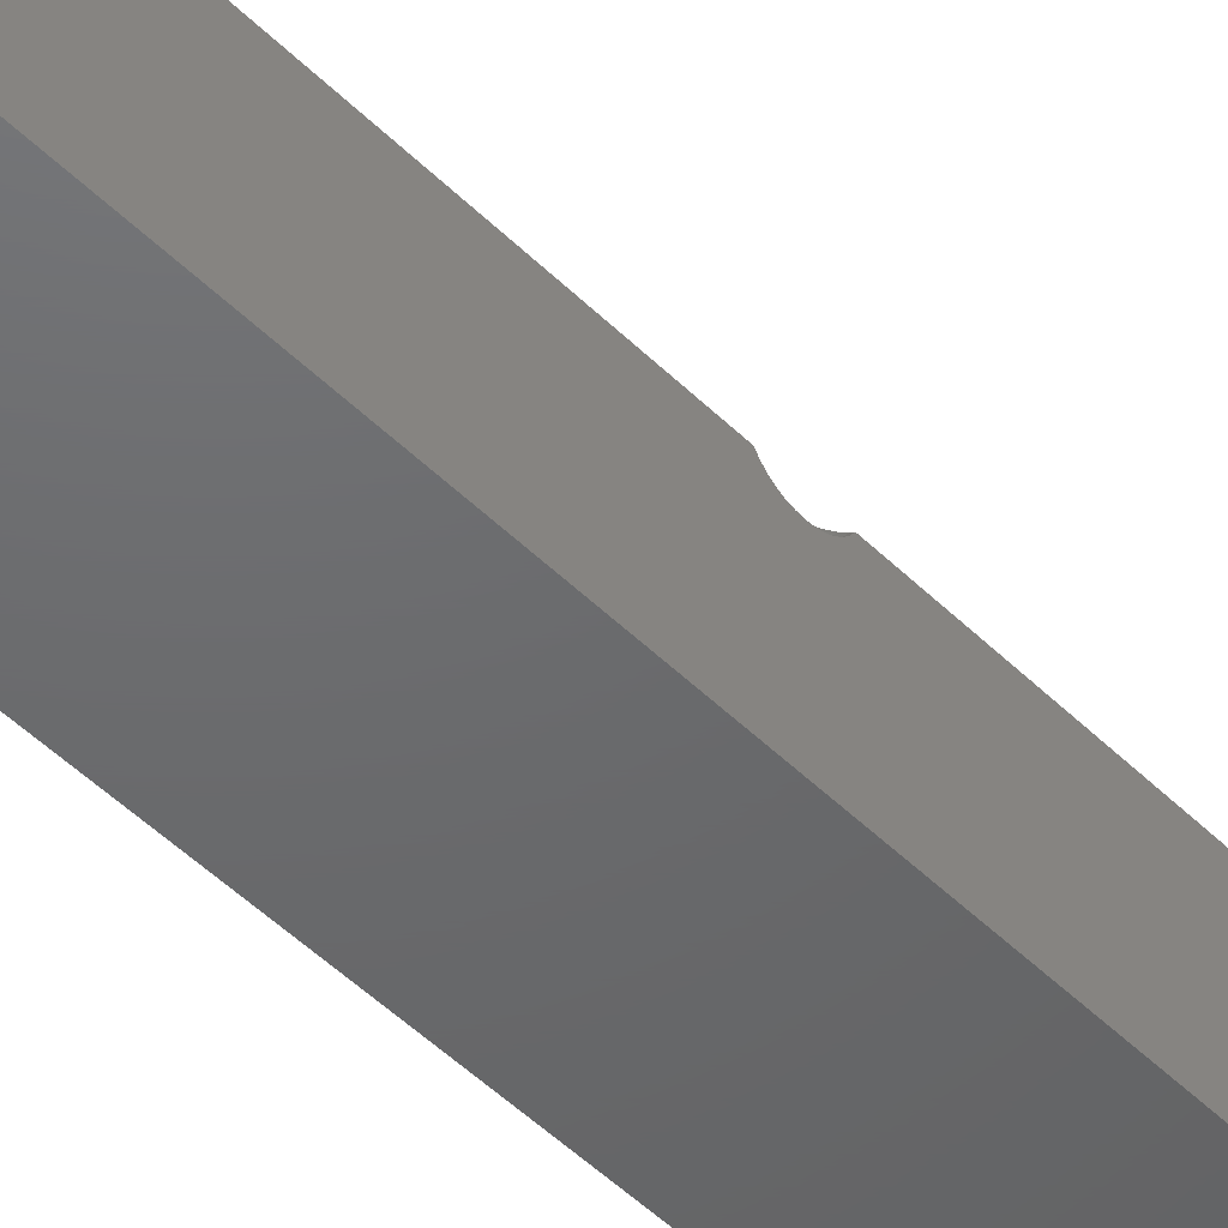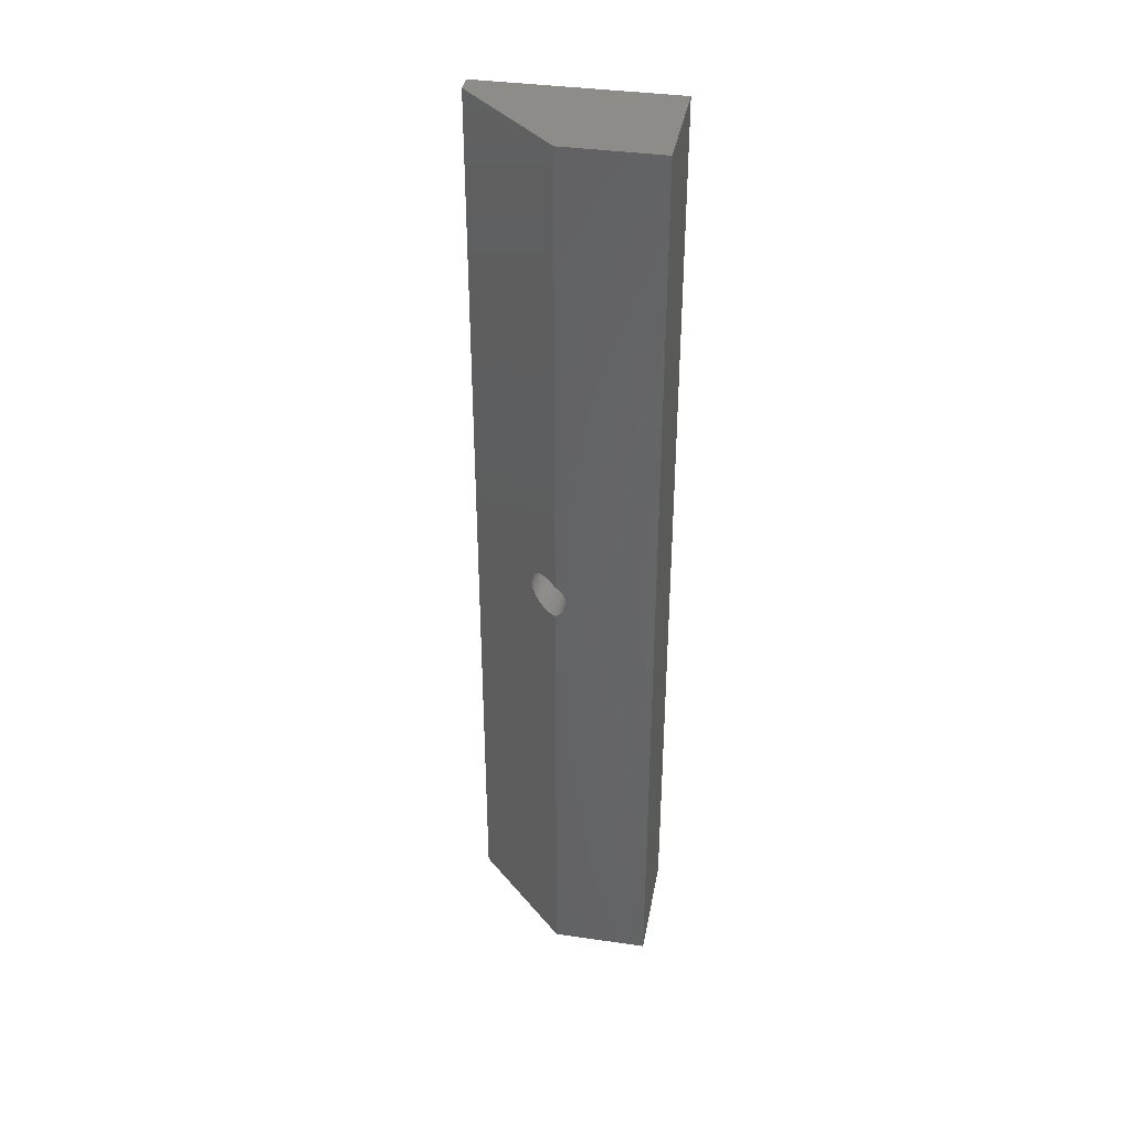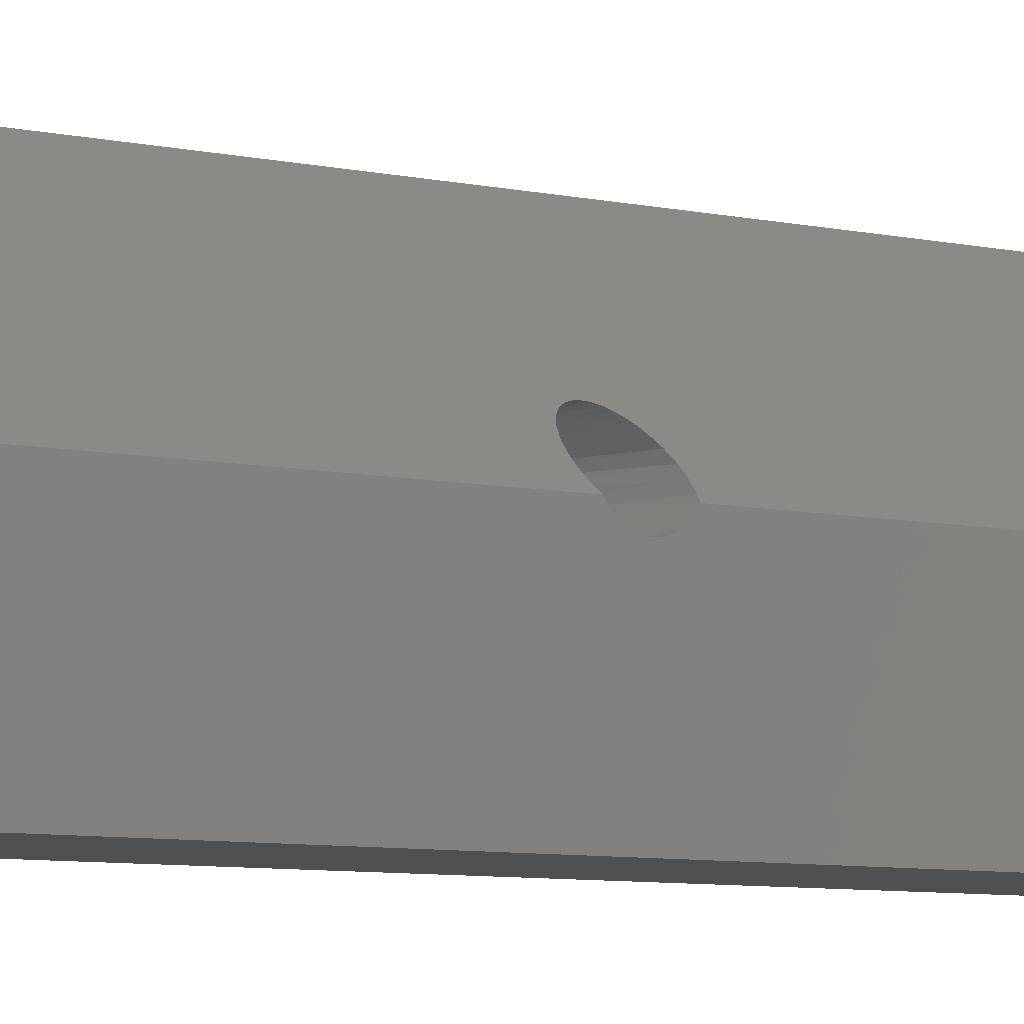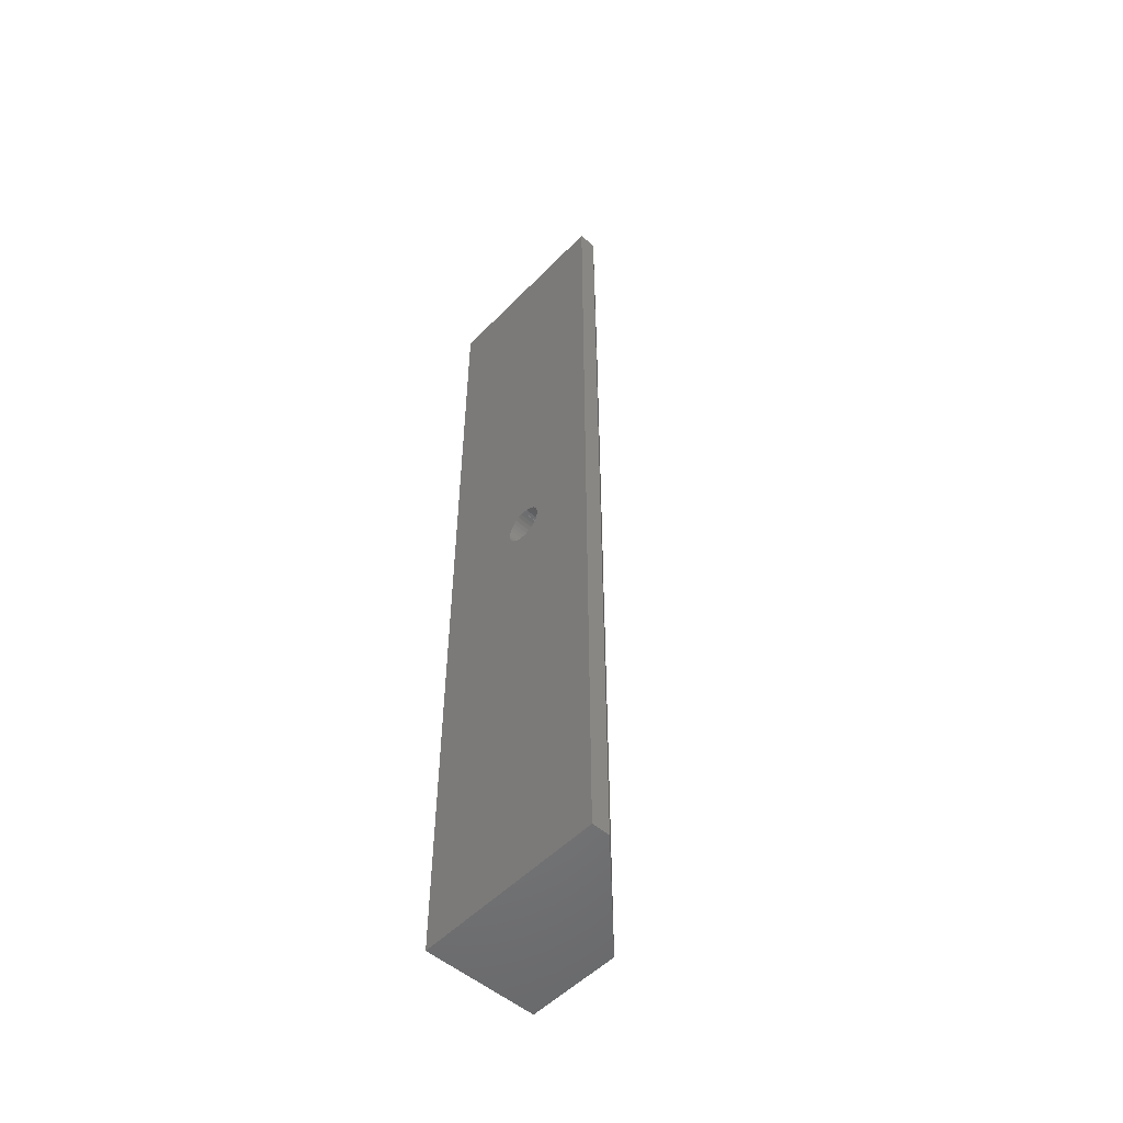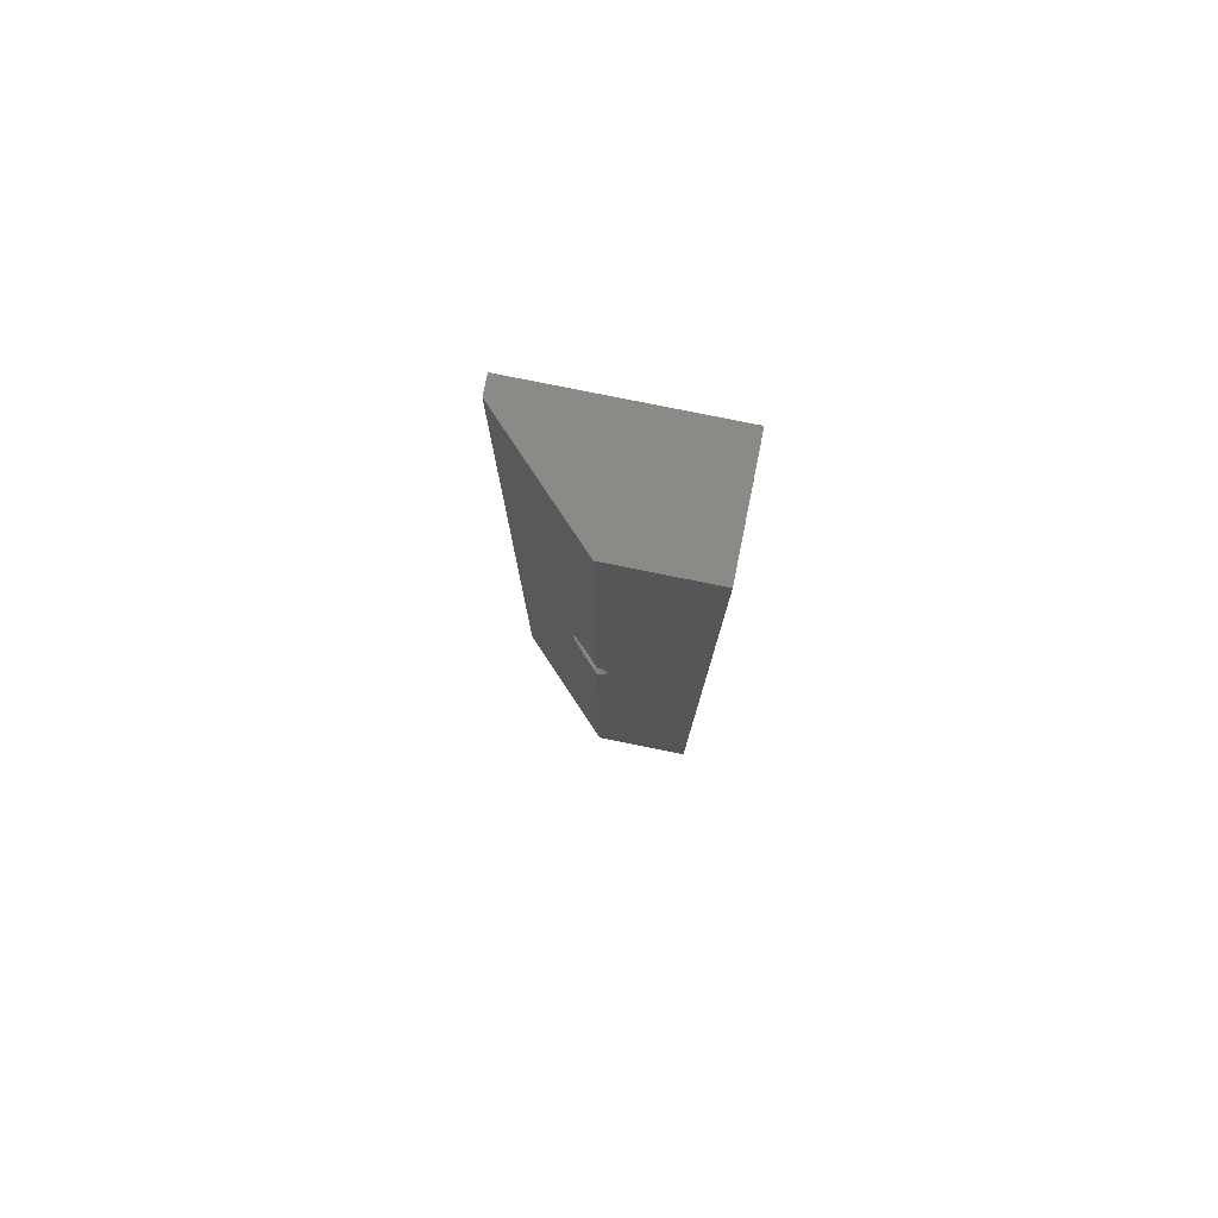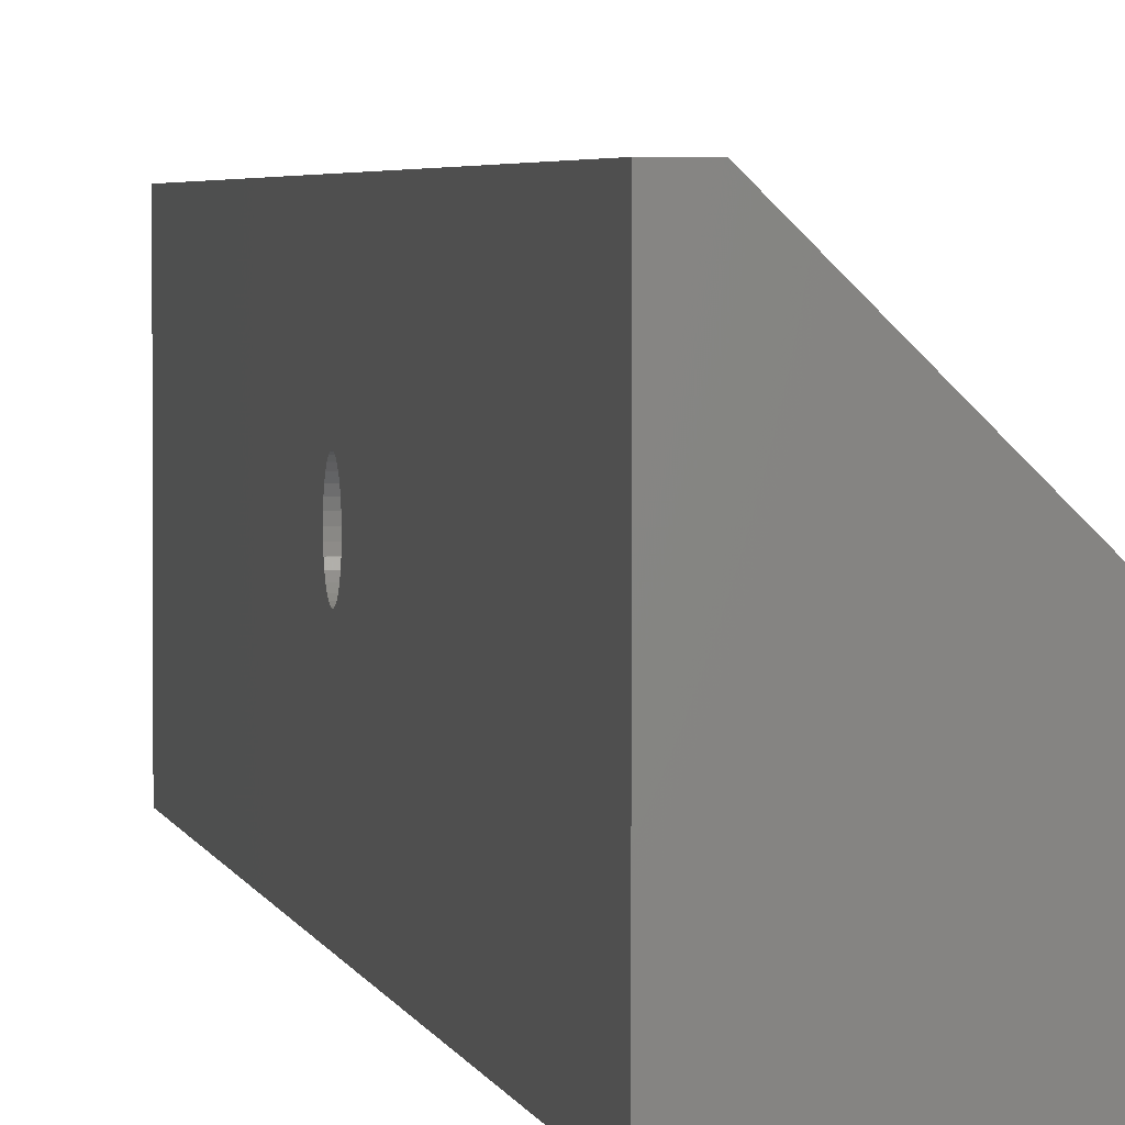
<metadata>
{"format":"stl","ext":"stl","renderer":"f3d","projection":"perspective","resolution":1024,"background":"white","views":[{"elev":-47.7,"azim":-138.0,"up":"+Y"},{"elev":37.6,"azim":-79.6,"up":"+Z"},{"elev":-5.5,"azim":-130.5,"up":"+Y"},{"elev":-52.6,"azim":137.4,"up":"+Z"},{"elev":79.1,"azim":-78.6,"up":"+Z"},{"elev":2.6,"azim":171.4,"up":"+Y"}]}
</metadata>
<code>
# stl→obj: 78 verts, 156 faces
v 0.04531 0.02346 0.3781
v -0.02418 0.02368 0.3767
v 0.04531 0.02377 0.375
v -0.0241 0.02377 0.375
v -0.04737 -0.001869 0.3873
v 0.04531 -0.0007952 0.3881
v 0.04531 -0.003188 0.3862
v 0.04531 0.004897 0.3905
v 0.04531 0.001935 0.3896
v -0.0452 0.002664 0.3899
v -0.04172 0.006138 0.3907
v 0.04531 0.007977 0.3908
v -0.03798 0.009881 0.3907
v 0.04531 0.01106 0.3905
v -0.03443 0.01343 0.3898
v 0.04531 0.01402 0.3896
v 0.04531 0.01675 0.3881
v -0.0312 0.01666 0.3882
v 0.04531 0.01914 0.3862
v -0.02925 0.01861 0.3867
v -0.02762 0.02024 0.3849
v 0.04531 0.02111 0.3838
v -0.0262 0.02166 0.3829
v 0.04531 0.02256 0.381
v -0.02444 0.02342 0.3783
v -0.04737 0.0004934 0.3889
v -0.04737 -0.003914 0.3854
v 0.04531 -0.005151 0.3838
v -0.04737 -0.005578 0.3831
v 0.04531 -0.006611 0.381
v -0.04737 -0.006806 0.3805
v 0.04531 -0.007509 0.3781
v -0.04737 -0.007559 0.3778
v 0.04531 -0.007812 0.375
v -0.04737 -0.007812 0.375
v -0.02516 0.0227 0.3807
v -0.02418 0.02368 0.3733
v 0.04531 0.02346 0.3719
v 0.04531 0.02256 0.369
v -0.02516 0.0227 0.3693
v -0.0262 0.02166 0.3671
v 0.04531 0.02111 0.3662
v -0.02762 0.02024 0.3651
v 0.04531 0.01914 0.3638
v -0.02925 0.01861 0.3633
v 0.04531 0.01675 0.3619
v -0.0312 0.01666 0.3618
v 0.04531 0.01402 0.3604
v -0.03443 0.01343 0.3602
v 0.04531 0.01106 0.3595
v -0.03798 0.009881 0.3593
v 0.04531 0.007977 0.3592
v -0.04172 0.006138 0.3593
v 0.04531 0.004897 0.3595
v -0.0452 0.002664 0.3601
v 0.04531 0.001935 0.3604
v 0.04531 -0.003188 0.3638
v 0.04531 -0.0007952 0.3619
v -0.04737 -0.001869 0.3627
v -0.04737 -0.003914 0.3646
v 0.04531 -0.005151 0.3662
v -0.04737 0.0004934 0.3611
v -0.02444 0.02342 0.3717
v -0.04737 -0.005578 0.3669
v -0.04737 -0.006806 0.3695
v 0.04531 -0.006611 0.369
v -0.04737 -0.007559 0.3722
v 0.04531 -0.007509 0.3719
v 0.04531 -0.07648 0.75
v 0.04531 -0.07648 0
v 0.04531 0.07862 0.75
v 0.04531 0.07862 0
v -0.04737 -0.07648 0.75
v -0.04737 0.0004934 0.75
v -0.04737 -0.07648 0
v -0.04737 0.0004934 0
v 0.03076 0.07862 0
v 0.03076 0.07862 0.75
f 1 2 3
f 2 4 3
f 5 6 7
f 8 9 10
f 11 8 10
f 12 8 11
f 13 12 11
f 13 14 12
f 14 13 15
f 16 14 15
f 17 16 15
f 18 17 15
f 19 17 18
f 20 19 18
f 19 20 21
f 21 22 19
f 23 22 21
f 24 22 23
f 1 25 2
f 26 10 9
f 26 9 6
f 26 6 5
f 5 7 27
f 27 7 28
f 27 28 29
f 29 28 30
f 29 30 31
f 31 30 32
f 31 32 33
f 33 32 34
f 33 34 35
f 23 36 24
f 24 36 25
f 24 25 1
f 37 38 4
f 38 3 4
f 39 40 41
f 41 42 39
f 42 41 43
f 43 44 42
f 45 44 43
f 46 44 45
f 47 46 45
f 48 46 47
f 49 48 47
f 50 48 49
f 51 50 49
f 52 50 51
f 53 52 51
f 53 54 52
f 54 53 55
f 56 54 55
f 57 58 59
f 60 57 59
f 61 57 60
f 62 59 58
f 62 58 56
f 62 56 55
f 37 63 38
f 38 63 40
f 38 40 39
f 60 64 61
f 61 64 65
f 61 65 66
f 66 65 67
f 66 67 68
f 68 67 35
f 68 35 34
f 69 70 32
f 69 32 30
f 69 30 28
f 69 28 7
f 69 7 6
f 69 6 9
f 69 9 8
f 69 8 12
f 69 12 71
f 71 12 14
f 71 14 16
f 71 16 17
f 71 17 19
f 71 19 22
f 71 22 24
f 71 24 1
f 71 1 72
f 70 72 52
f 70 52 54
f 70 54 56
f 70 56 58
f 70 58 57
f 70 57 61
f 70 61 66
f 70 66 68
f 70 68 34
f 70 34 32
f 72 1 3
f 72 3 38
f 72 38 39
f 72 39 42
f 72 42 44
f 72 44 46
f 72 46 48
f 72 48 50
f 72 50 52
f 73 74 26
f 73 26 5
f 73 5 27
f 73 27 29
f 73 29 31
f 73 31 33
f 73 33 75
f 75 33 35
f 75 35 67
f 75 67 65
f 75 65 64
f 75 64 60
f 75 60 59
f 75 59 62
f 75 62 76
f 74 10 26
f 74 11 10
f 76 62 55
f 76 55 53
f 76 53 51
f 76 51 77
f 78 77 2
f 78 2 25
f 78 25 36
f 78 36 23
f 78 23 21
f 78 21 20
f 78 20 18
f 78 18 15
f 78 15 13
f 78 13 11
f 78 11 74
f 77 51 49
f 77 49 47
f 77 47 45
f 77 45 43
f 77 43 41
f 77 41 40
f 77 40 63
f 77 63 37
f 77 37 4
f 77 4 2
f 73 69 74
f 74 69 71
f 74 71 78
f 77 72 76
f 76 72 70
f 76 70 75
f 72 77 71
f 71 77 78
f 75 70 73
f 73 70 69

</code>
